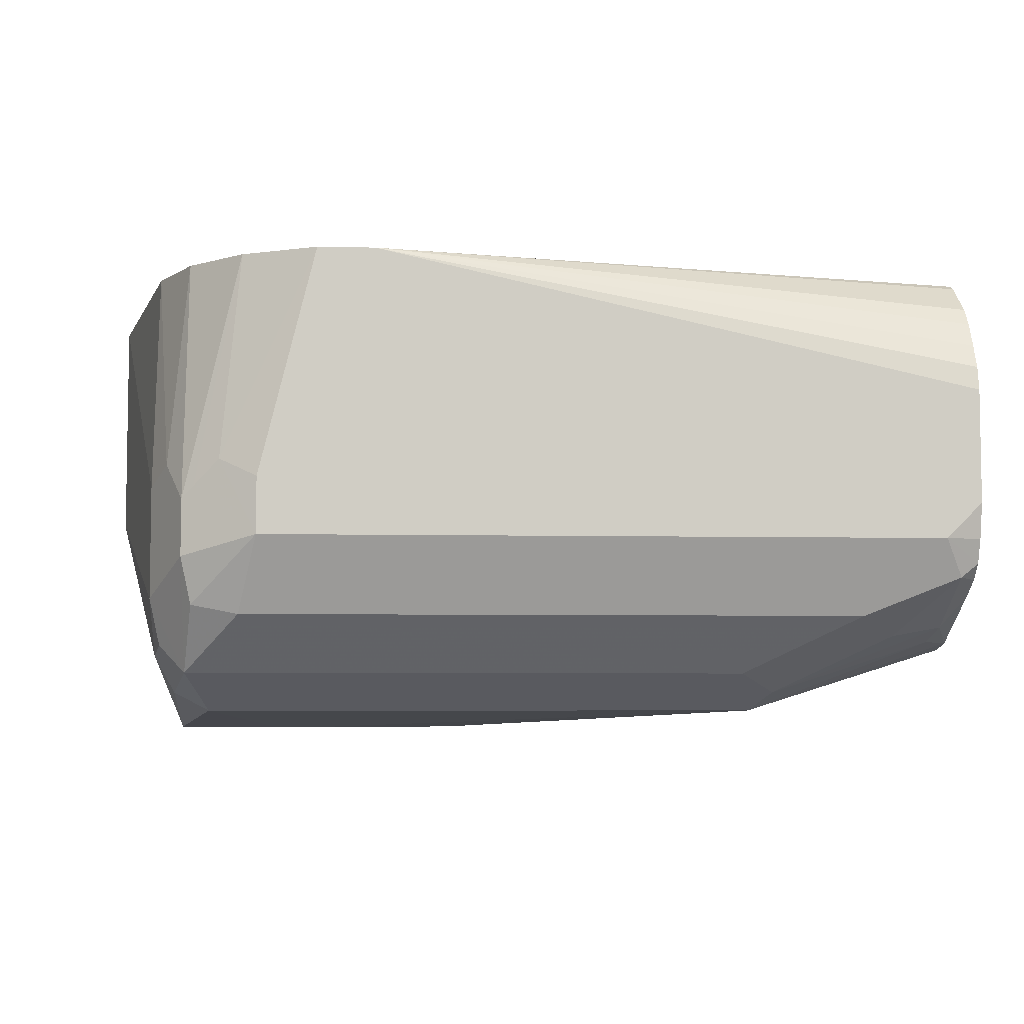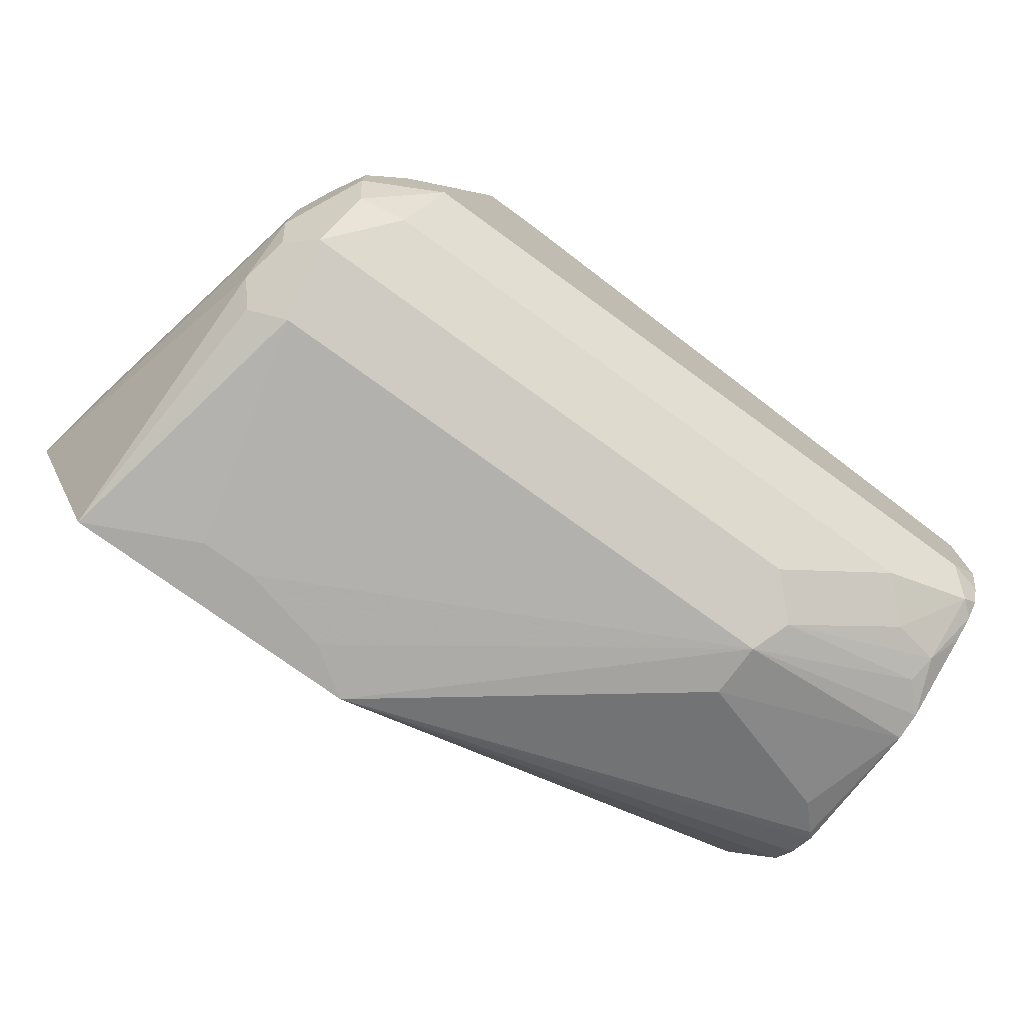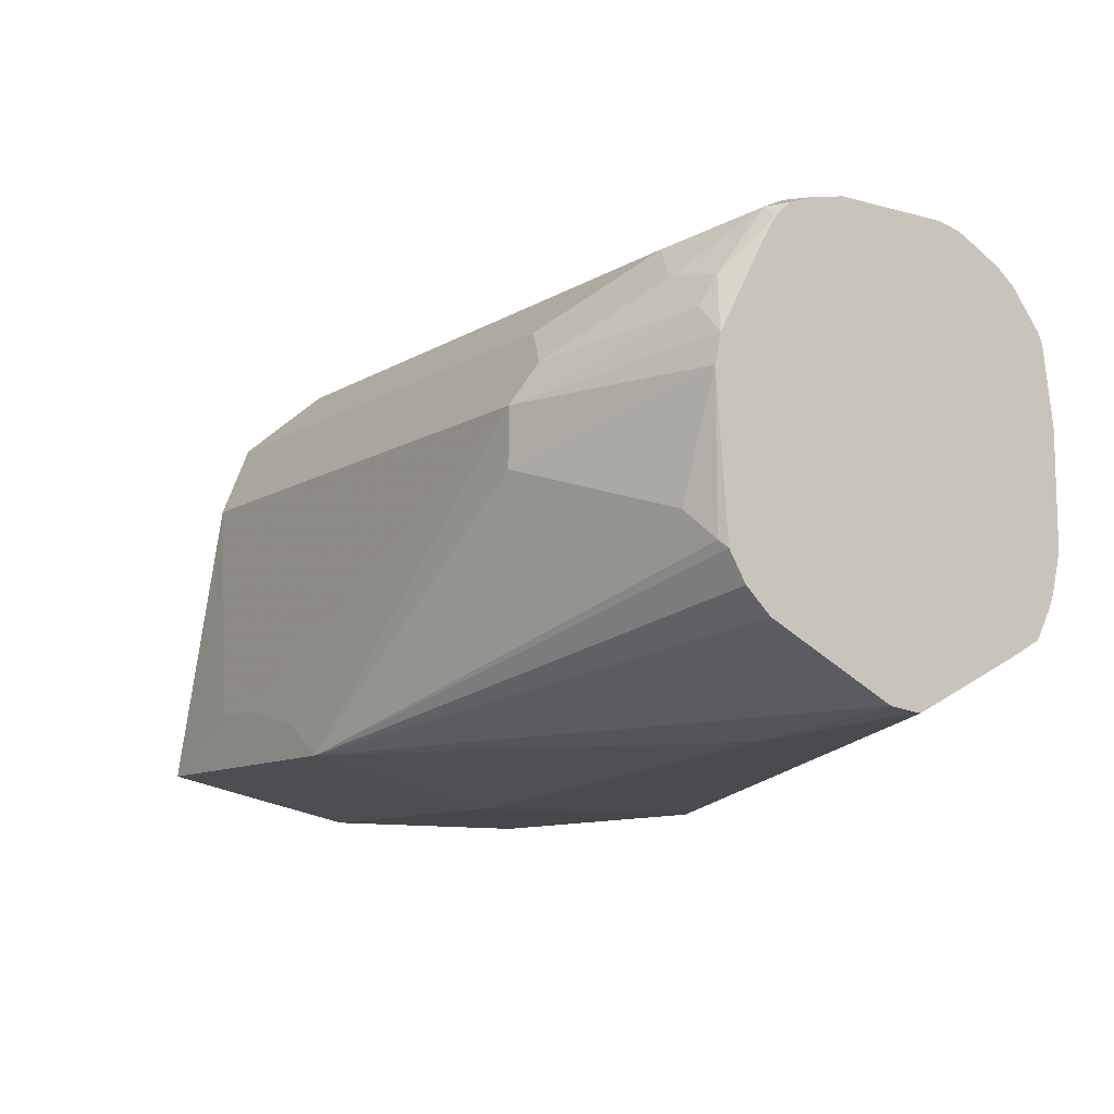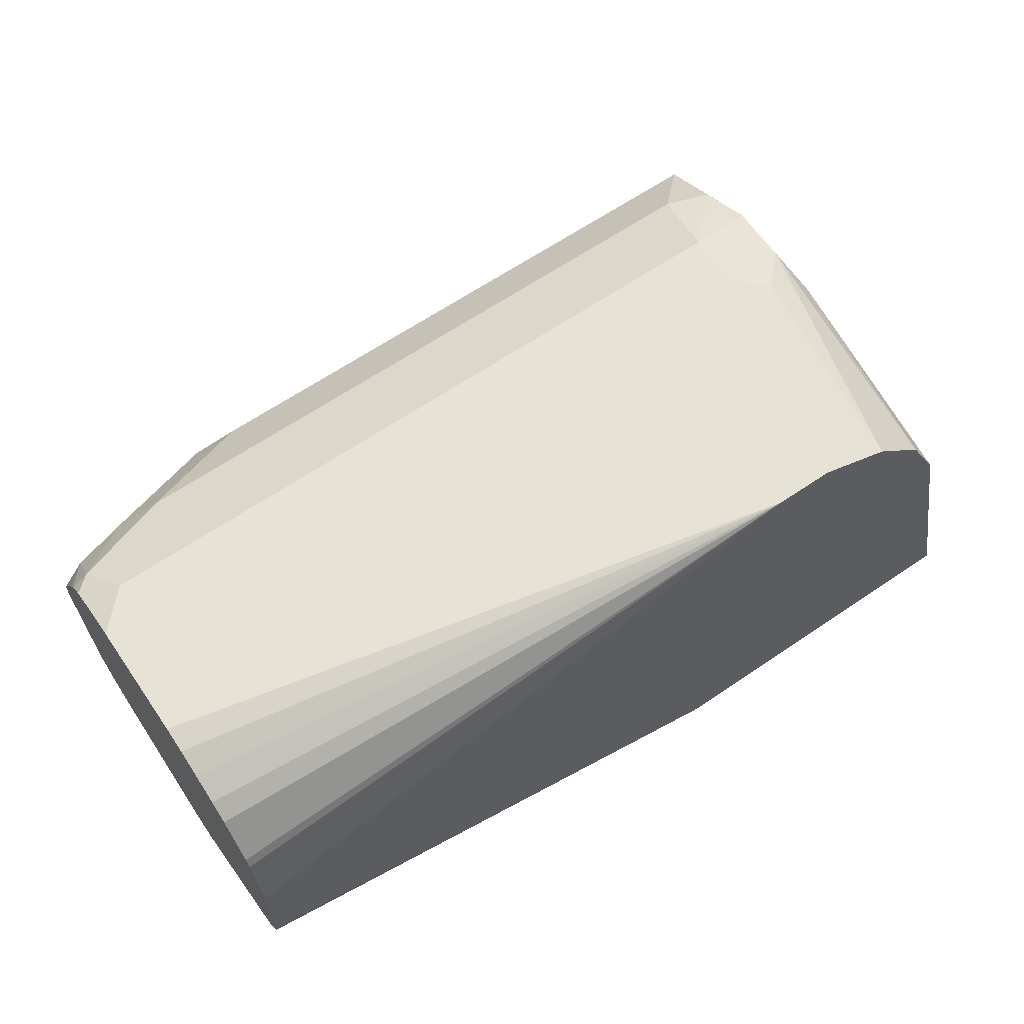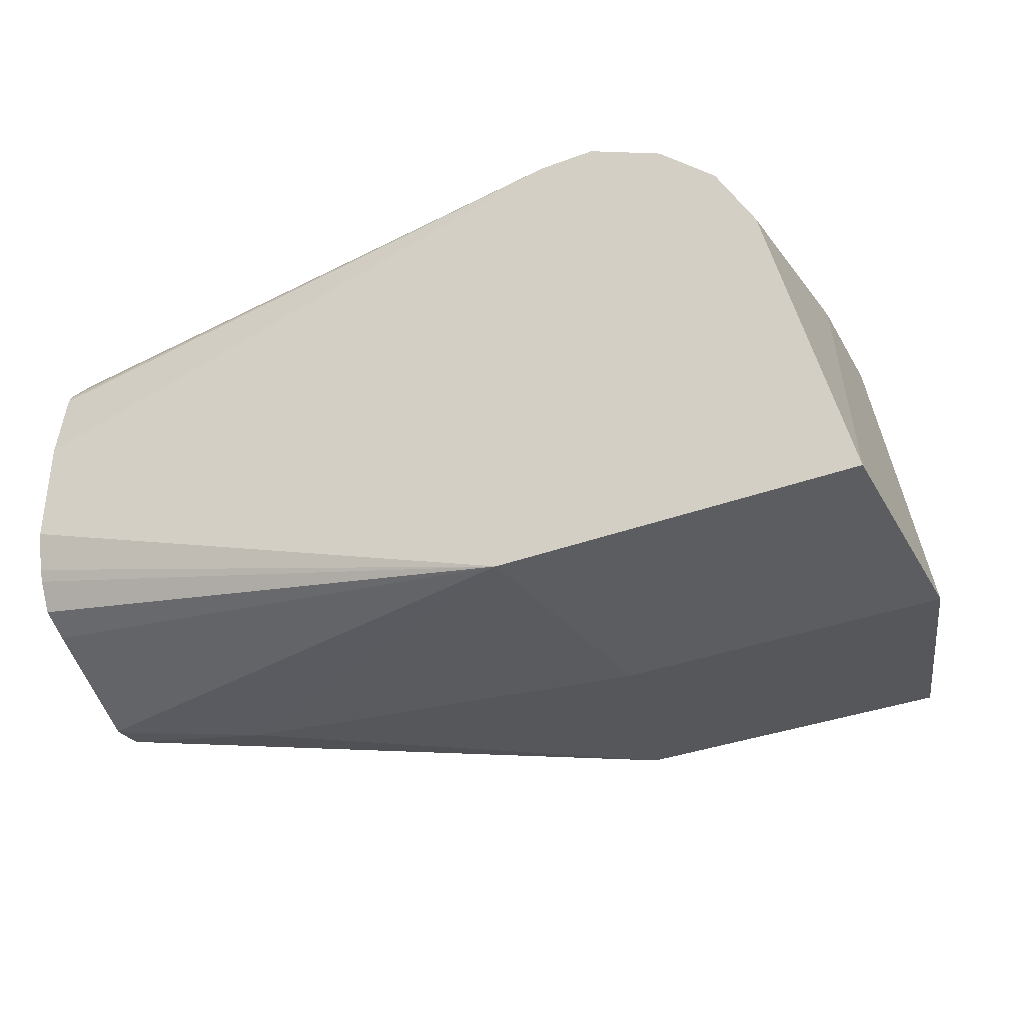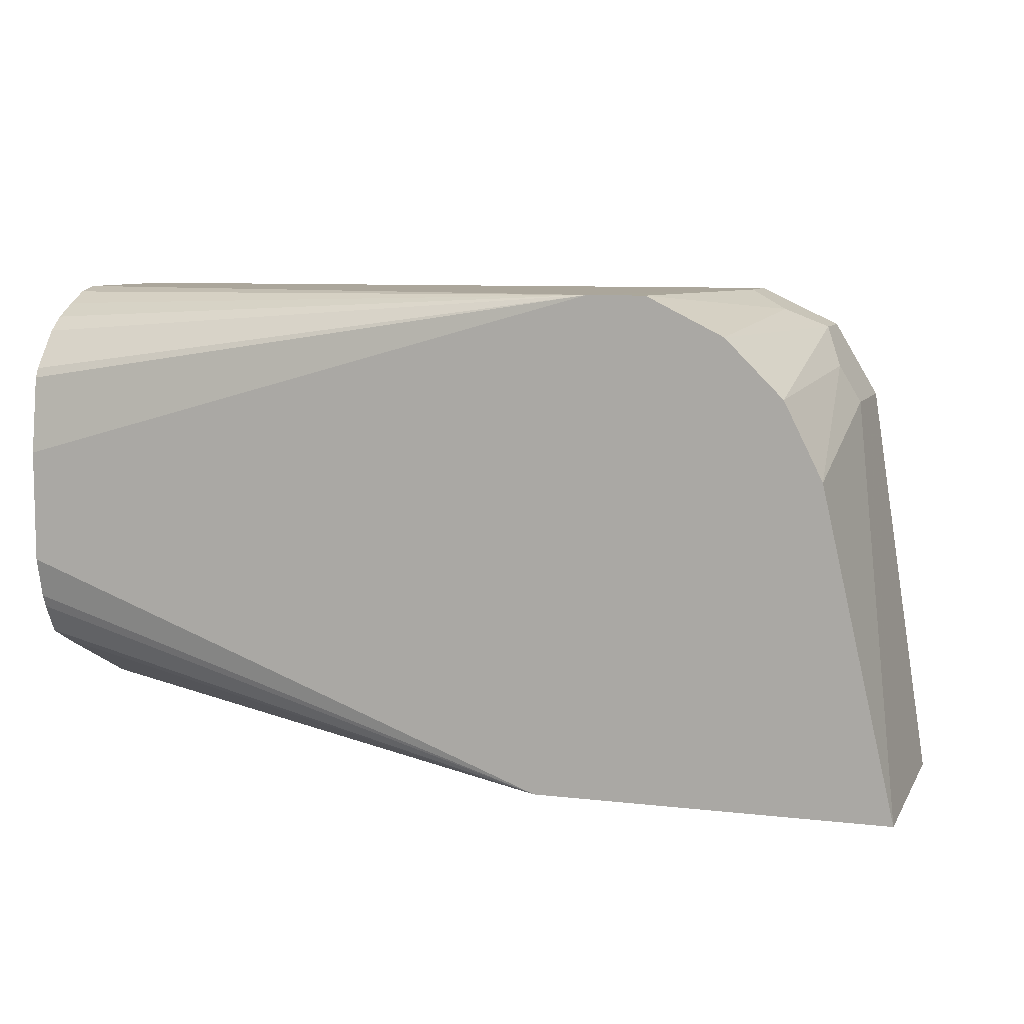
<metadata>
{"format":"obj","ext":"obj","renderer":"f3d","projection":"perspective","resolution":1024,"background":"white","views":[{"elev":-5.6,"azim":176.1,"up":"+Z"},{"elev":-74.9,"azim":143.9,"up":"+Z"},{"elev":-10.2,"azim":-124.2,"up":"+Y"},{"elev":64.0,"azim":-34.5,"up":"+Y"},{"elev":-35.6,"azim":26.2,"up":"+Y"},{"elev":8.0,"azim":18.1,"up":"+Y"}]}
</metadata>
<code>
v 0.3358 0.7707 0.08255
v 0.3094 0.8871 0.08255
v 0.2476 0.9488 0.08255
v 0.275 0.9351 0.08255
v 0.2819 0.942 0.006884
v 0.2681 0.9488 5.7e-07
v 0.2682 0.9489 -0.02063
v 0.2913 0.9373 -0.002471
v 0.2957 0.9351 -0.006877
v 0.2957 0.9351 -0.02751
v 0.3094 0.9076 -0.04126
v 0.3025 0.9214 0.006884
v 0.3094 0.9076 5.7e-07
v 0.2957 0.9145 0.08255
v 0.3358 0.7707 -0.002463
v 0.3094 0.887 -0.06188
v 0.306 0.9042 -0.05844
v 0.2957 0.9145 -0.06876
v 0.3025 0.8801 -0.07563
v 0.2888 0.887 -0.0825
v 0.3081 0.7845 -0.08952
v 0.1943 0.7845 -0.08954
v 0.2204 0.7707 -0.002463
v 0.208 0.7707 0.08255
v 0.0619 0.7839 5.7e-07
v 0.007746 0.7894 0.01922
v 0.007746 0.81 0.06046
v 0.007744 0.8139 -0.03953
v 0.007746 0.8158 0.07117
v 0.007746 0.8265 0.077
v 0.007746 0.831 0.07882
v 0.007746 0.8457 0.08251
v 0.007744 0.9489 -0.002471
v 0.007744 0.8328 -0.05477
v 0.007744 0.8225 -0.04866
v 0.01034 0.8354 -0.05672
v 0.08252 0.8664 -0.0825
v 0.02065 0.8457 -0.06188
v 0.007744 0.887 -0.05901
v 0.007744 0.8973 -0.05672
v 0.08252 0.887 -0.0825
v 0.2133 0.7969 -0.08954
v 0.2672 0.8045 -0.08954
v 0.2475 0.8045 -0.08954
v 0.0894 0.9145 -0.06876
v 0.275 0.9351 -0.04813
v 0.04814 0.9351 -0.04813
v 0.07564 0.9007 -0.07563
v 0.03438 0.9214 -0.055
v 0.01377 0.942 -0.03439
v 0.01548 0.9179 -0.05157
v 0.01805 0.9076 -0.05672
v 0.007744 0.9282 -0.04022
v 0.007744 0.9369 -0.03502
v 0.007744 0.9426 -0.0293
v 0.007744 0.946 -0.02063
v 0.02065 0.9489 -0.02063
v 0.007744 0.9489 -0.007721
v 0.2922 0.9317 -0.0447
v 0.2269 0.9488 0.08255
v 0.007746 0.887 0.08251
v 0.007746 0.9153 0.07865
v 0.007746 0.9188 0.07691
v 0.007746 0.9325 0.06619
v 0.007746 0.9377 0.05975
v 0.007746 0.9426 0.05082
v 0.007746 0.9469 0.04222
v 0.007746 0.9488 0.03354
v 0.007746 0.7907 0.006884
v 0.007746 0.7895 0.01672
f 53 40 55
f 55 40 33
f 56 55 33
f 56 57 55
f 58 57 56
f 58 33 57
f 59 46 7
f 57 33 7
f 57 7 47
f 50 57 47
f 50 55 57
f 46 47 7
f 59 18 46
f 58 56 33
f 54 53 55
f 52 40 51
f 54 50 51
f 45 46 18
f 59 10 18
f 45 47 46
f 48 47 45
f 49 47 48
f 49 50 47
f 54 55 50
f 49 51 50
f 52 51 48
f 52 41 40
f 52 48 41
f 48 45 41
f 53 51 40
f 54 51 53
f 49 48 51
f 59 7 10
f 68 33 67
f 10 11 18
f 45 18 41
f 25 22 23
f 69 22 25
f 70 69 25
f 70 25 26
f 70 26 28
f 70 28 69
f 69 28 22
f 40 34 33
f 6 7 3
f 24 1 3
f 61 32 24
f 61 33 32
f 61 62 33
f 63 33 62
f 63 64 33
f 65 33 64
f 60 7 33
f 60 3 7
f 60 24 3
f 60 61 24
f 60 62 61
f 60 63 62
f 10 7 8
f 60 64 63
f 66 65 60
f 66 33 65
f 66 67 33
f 66 60 67
f 60 68 67
f 60 33 68
f 60 65 64
f 20 41 18
f 43 41 20
f 43 20 21
f 15 23 22
f 15 22 21
f 16 15 21
f 19 16 21
f 19 21 20
f 19 20 18
f 19 18 16
f 17 16 18
f 17 18 11
f 17 11 16
f 11 15 16
f 11 1 15
f 13 1 11
f 13 2 1
f 14 4 2
f 14 9 4
f 12 9 14
f 43 21 22
f 2 3 1
f 5 3 4
f 5 6 3
f 5 7 6
f 5 8 7
f 15 1 23
f 5 4 8
f 9 10 8
f 9 11 10
f 12 11 9
f 12 13 11
f 12 2 13
f 12 14 2
f 9 8 4
f 24 23 1
f 4 3 2
f 24 26 25
f 24 25 23
f 44 41 43
f 44 43 42
f 42 43 22
f 42 22 41
f 37 41 22
f 39 41 37
f 39 40 41
f 39 34 40
f 36 34 39
f 38 36 39
f 38 39 37
f 38 37 36
f 36 37 22
f 36 22 34
f 44 42 41
f 35 22 28
f 35 34 22
f 27 26 24
f 27 28 26
f 27 29 28
f 27 24 29
f 30 28 29
f 30 29 24
f 30 24 31
f 31 24 32
f 31 32 33
f 31 33 28
f 28 33 34
f 35 28 34
f 30 31 28

</code>
